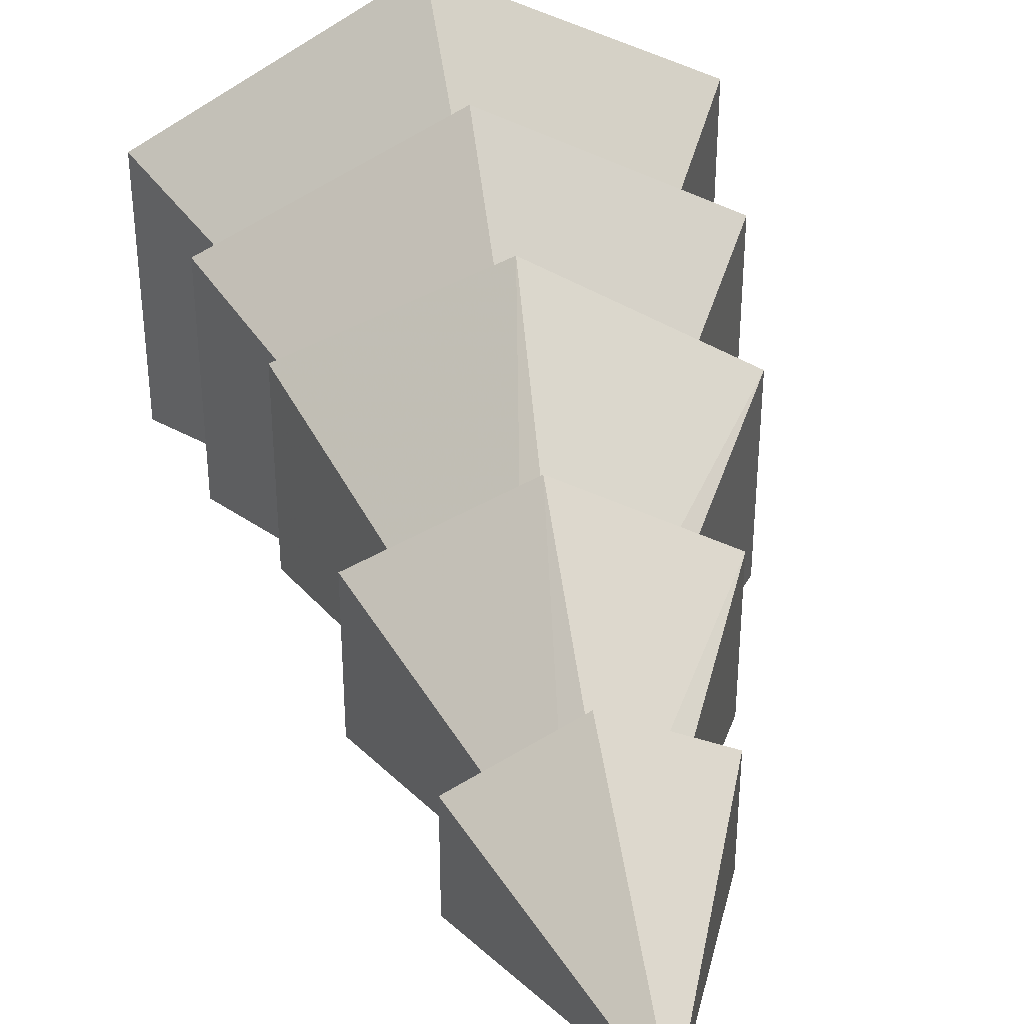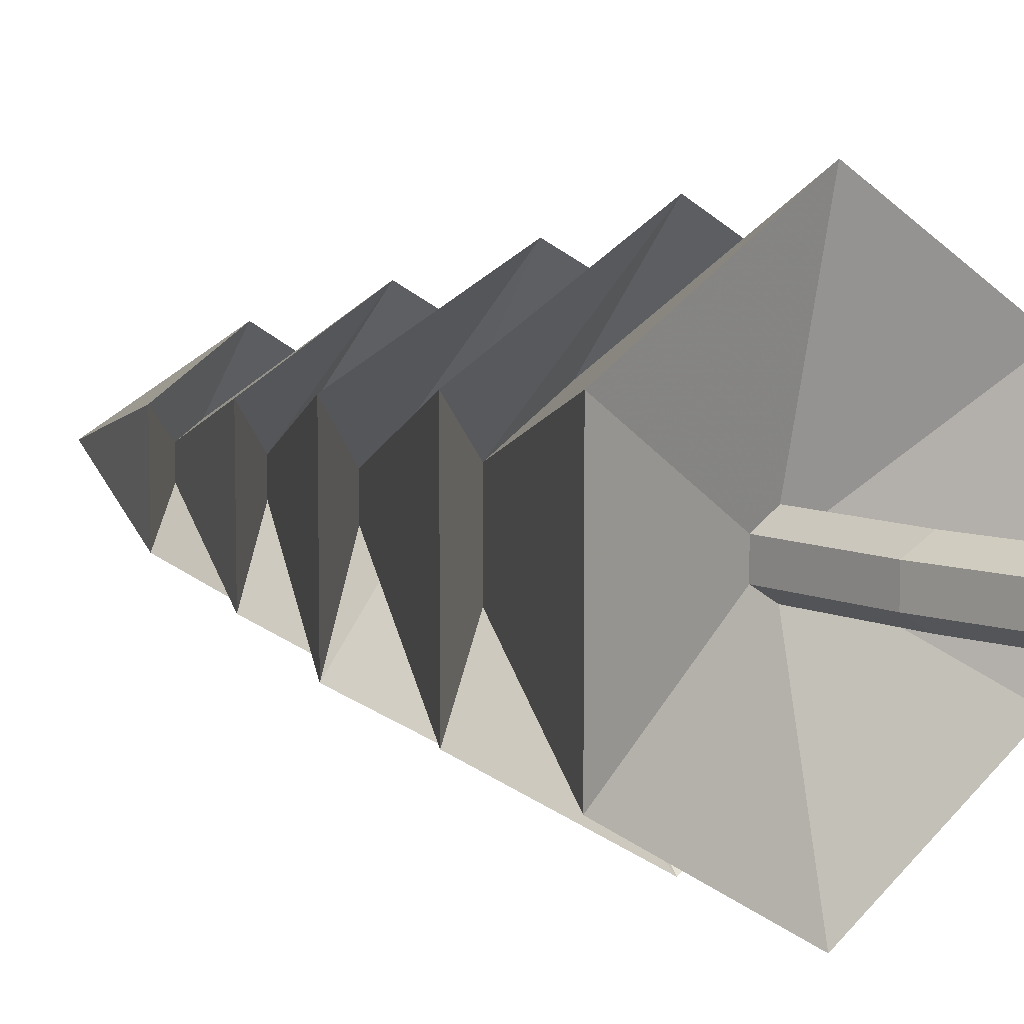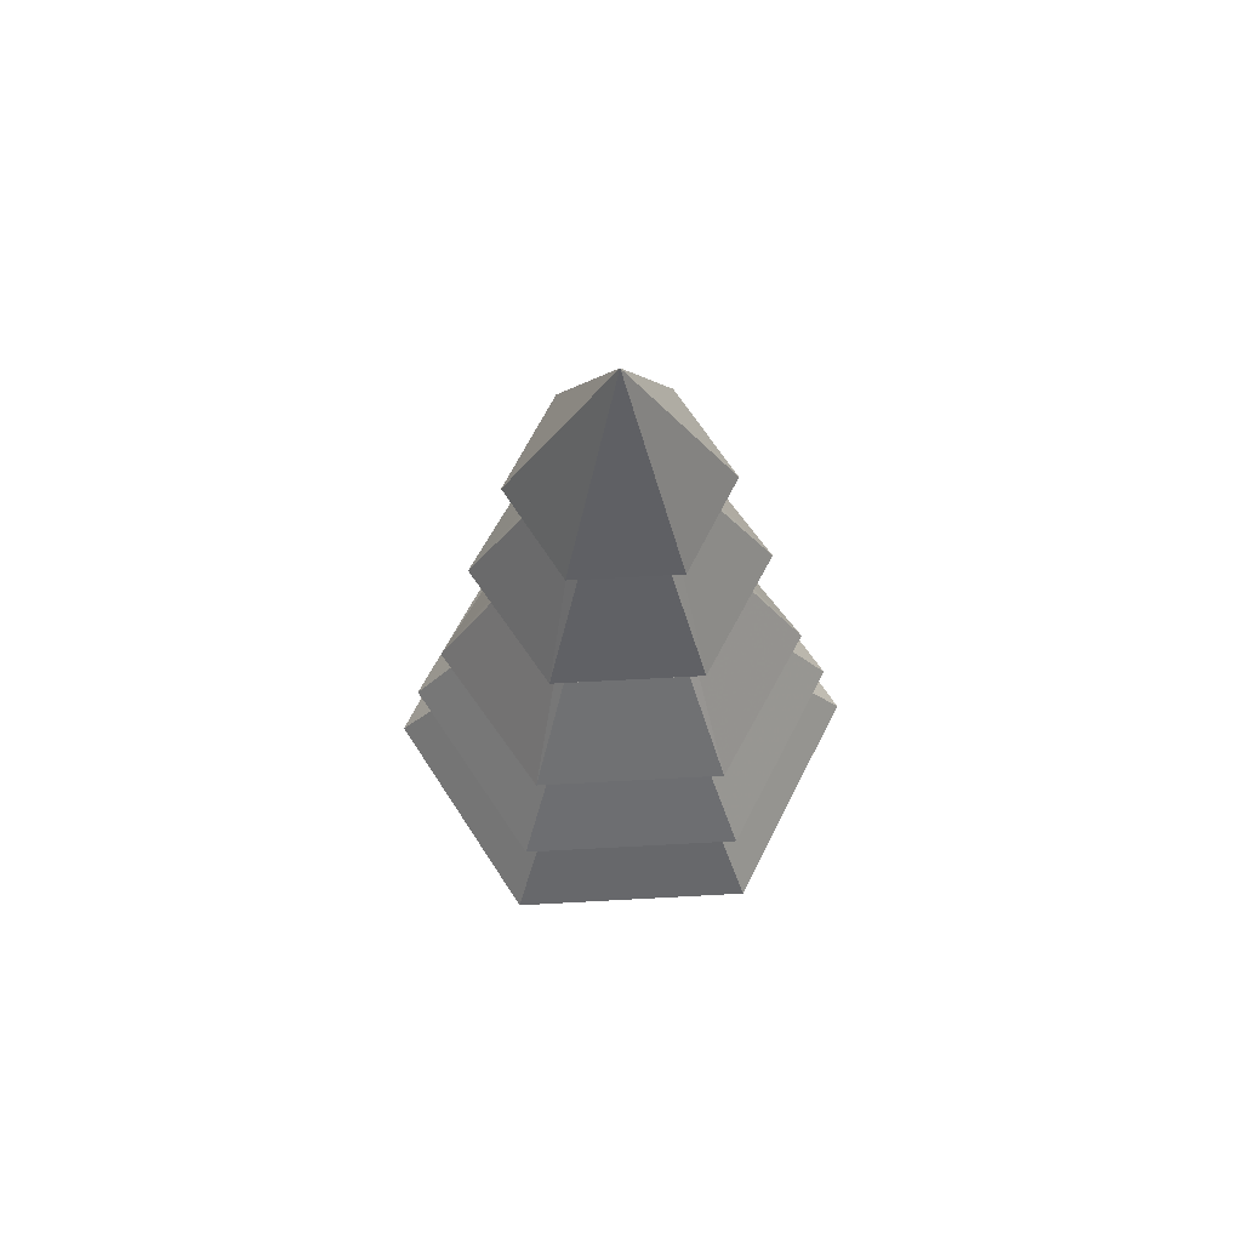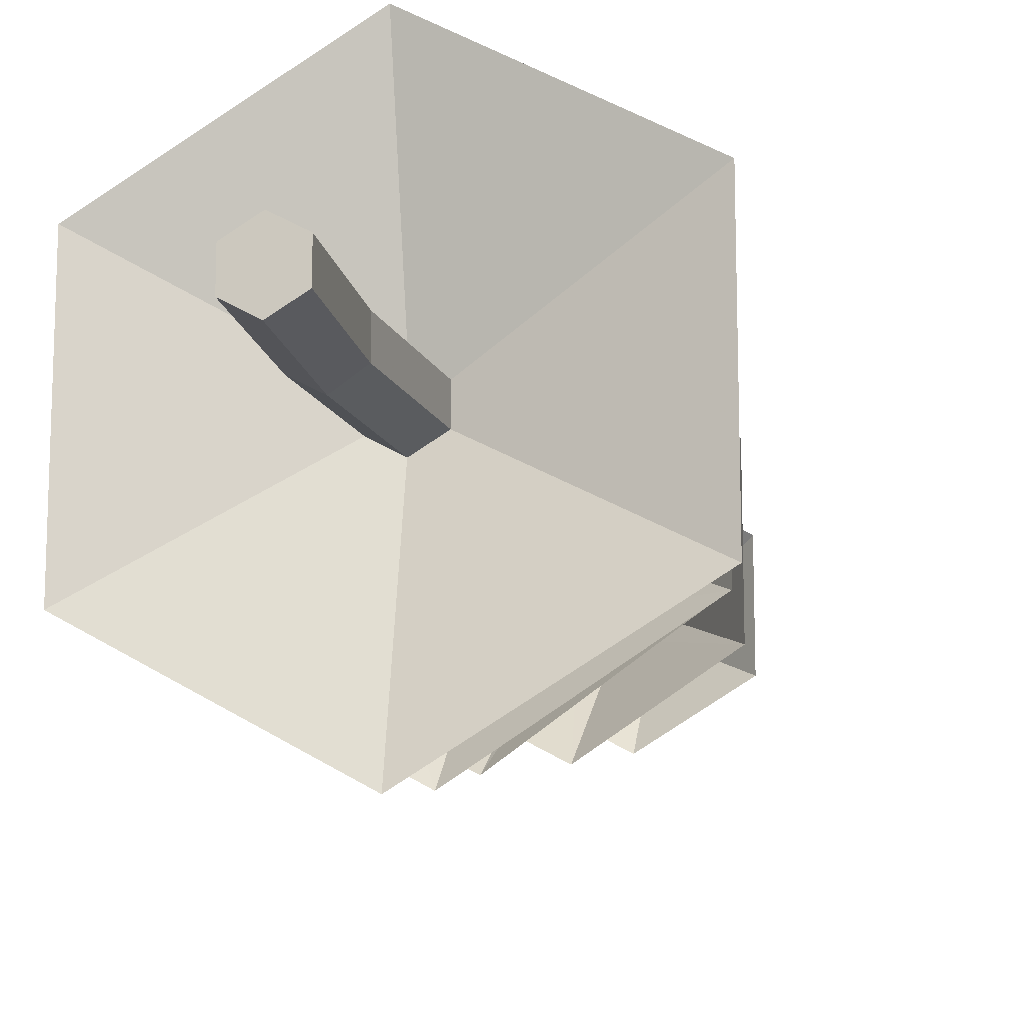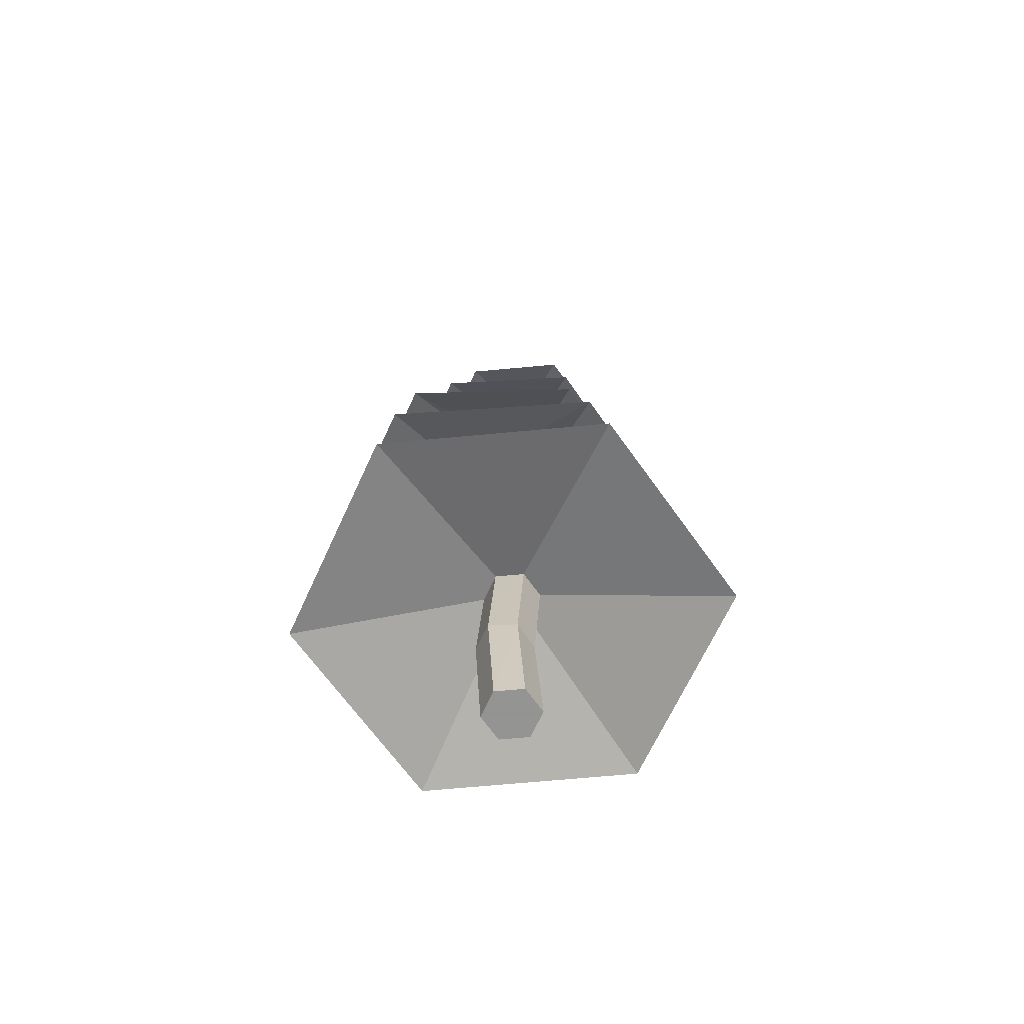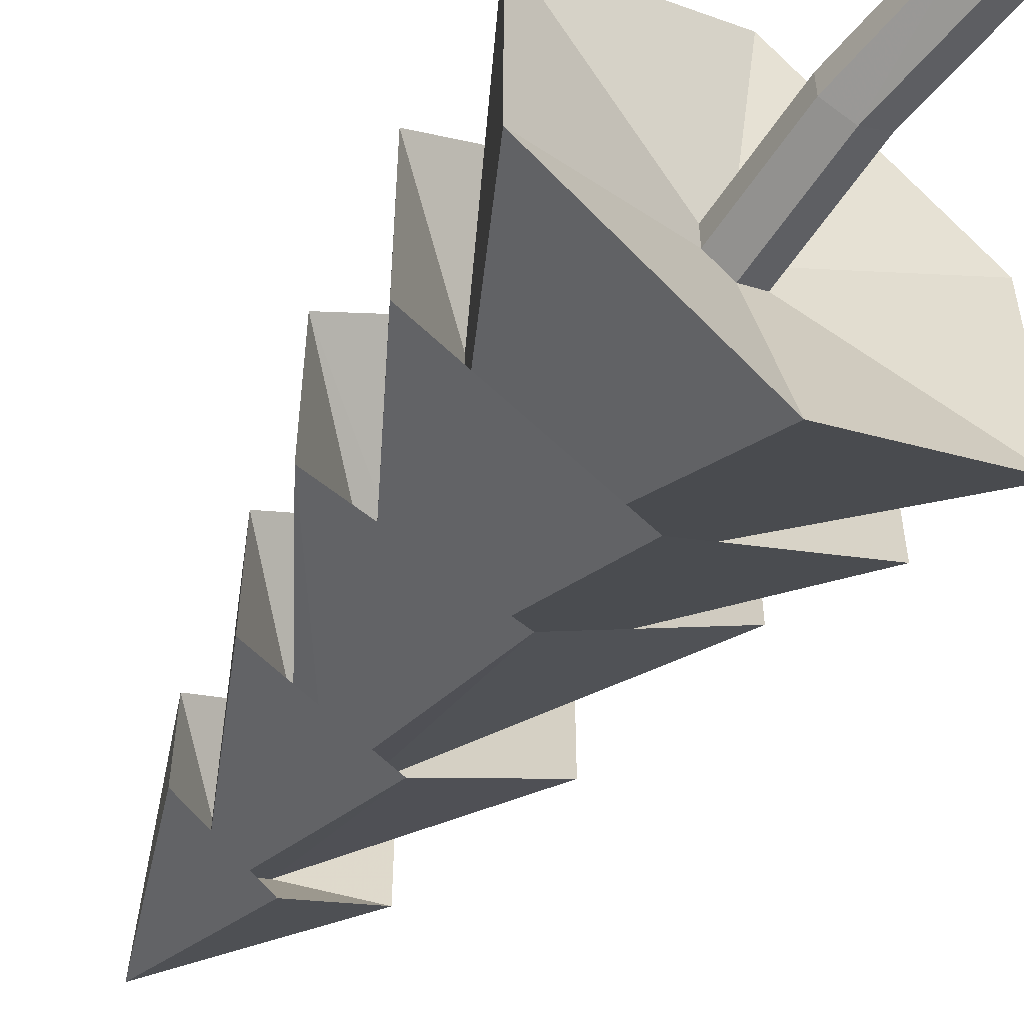
<metadata>
{"format":"obj","ext":"obj","renderer":"f3d","projection":"perspective","resolution":1024,"background":"white","views":[{"elev":42.3,"azim":168.1,"up":"+Z"},{"elev":8.5,"azim":-43.1,"up":"+Z"},{"elev":67.7,"azim":-93.1,"up":"+Y"},{"elev":-15.6,"azim":15.1,"up":"+Z"},{"elev":-66.9,"azim":-24.6,"up":"+Y"},{"elev":-55.5,"azim":-35.7,"up":"+Z"}]}
</metadata>
<code>
o tree
v -11.02 0.3876 12.93
v -12.56 0.01408 11.78
v -11.02 0.3876 12.67
v -10.79 0.01408 10.75
v -11.47 1.911 12.41
v -10.79 1.911 12.02
v -11.08 -0.6744 12.67
v -10.79 0.3876 12.54
v -10.86 -0.7078 12.54
v -11.08 -0.6744 12.93
v -10.79 0.3876 13.06
v -10.86 -0.7078 13.06
v -10.56 0.3876 12.93
v -10.63 -0.7412 12.93
v -10.56 0.3876 12.67
v -10.63 -0.7412 12.67
v -10.79 -1.829 13.06
v -11.02 -1.829 12.93
v -10.79 -1.829 12.54
v -10.79 0.01408 14.85
v -12.56 0.01408 13.82
v -9.017 0.01408 13.82
v -9.017 0.01408 11.78
v -10.83 1.066 10.97
v -11.47 1.911 13.19
v -10.11 1.911 13.19
v -10.79 1.911 13.58
v -10.11 1.911 12.41
v -12.42 1.201 11.88
v -10.75 3.412 12.47
v -10.83 1.066 14.63
v -12.42 1.201 13.72
v -9.251 0.9322 13.72
v -9.251 0.9322 11.88
v -12.21 2.394 12.02
v -10.88 2.085 11.25
v -11.03 3.435 12.96
v -11.03 3.435 12.64
v -10.75 3.412 13.13
v -10.47 3.388 12.96
v -10.47 3.388 12.64
v -10.66 4.426 12.52
v -12.21 2.394 13.58
v -10.88 2.085 14.35
v -9.551 1.777 13.58
v -9.551 1.777 12.02
v -10.9 4.428 12.66
v -10.73 3.482 11.57
v -10.66 4.426 13.08
v -10.9 4.428 12.94
v -10.42 4.424 12.94
v -10.42 4.424 12.66
v -11.79 3.624 12.19
v -10.68 5.335 12.55
v -10.73 3.482 14.03
v -11.79 3.624 13.41
v -9.667 3.34 13.41
v -9.667 3.34 12.19
v -11.45 4.864 12.35
v -10.68 4.86 11.91
v -10.89 5.336 12.67
v -10.68 5.335 13.05
v -10.89 5.336 12.93
v -10.46 5.334 12.93
v -10.46 5.334 12.67
v -11.45 4.864 13.25
v -10.68 4.86 13.69
v -9.902 4.857 13.25
v -9.902 4.857 12.35
v -10.67 6.645 12.8
v -10.56 -1.829 12.67
v -10.56 -1.829 12.93
v -11.02 -1.829 12.67
f 1 2 3
f 4 5 6
f 7 8 9
f 10 3 7
f 10 11 1
f 12 13 11
f 14 15 13
f 9 15 16
f 3 4 8
f 17 18 19
f 1 20 21
f 13 20 11
f 15 22 13
f 15 4 23
f 5 24 6
f 2 25 5
f 20 25 21
f 20 26 27
f 23 26 22
f 4 28 23
f 29 30 24
f 25 29 5
f 25 31 32
f 27 33 31
f 28 33 26
f 6 34 28
f 30 35 36
f 29 37 38
f 32 39 37
f 31 40 39
f 34 40 33
f 24 41 34
f 35 42 36
f 37 35 38
f 39 43 37
f 40 44 39
f 41 45 40
f 41 36 46
f 47 48 42
f 43 47 35
f 43 49 50
f 44 51 49
f 46 51 45
f 36 52 46
f 53 54 48
f 50 53 47
f 50 55 56
f 49 57 55
f 52 57 51
f 42 58 52
f 54 59 60
f 56 61 53
f 56 62 63
f 55 64 62
f 58 64 57
f 48 65 58
f 63 59 61
f 62 66 63
f 64 67 62
f 65 68 64
f 65 60 69
f 60 59 70
f 59 66 70
f 66 67 70
f 67 68 70
f 68 69 70
f 69 60 70
f 19 16 71
f 71 14 72
f 17 14 12
f 18 12 10
f 18 7 73
f 73 9 19
f 1 21 2
f 4 2 5
f 7 3 8
f 10 1 3
f 10 12 11
f 12 14 13
f 14 16 15
f 9 8 15
f 3 2 4
f 18 73 19
f 19 71 72
f 72 17 19
f 1 11 20
f 13 22 20
f 15 23 22
f 15 8 4
f 5 29 24
f 2 21 25
f 20 27 25
f 20 22 26
f 23 28 26
f 4 6 28
f 29 38 30
f 25 32 29
f 25 27 31
f 27 26 33
f 28 34 33
f 6 24 34
f 30 38 35
f 29 32 37
f 32 31 39
f 31 33 40
f 34 41 40
f 24 30 41
f 35 47 42
f 37 43 35
f 39 44 43
f 40 45 44
f 41 46 45
f 41 30 36
f 47 53 48
f 43 50 47
f 43 44 49
f 44 45 51
f 46 52 51
f 36 42 52
f 53 61 54
f 50 56 53
f 50 49 55
f 49 51 57
f 52 58 57
f 42 48 58
f 54 61 59
f 56 63 61
f 56 55 62
f 55 57 64
f 58 65 64
f 48 54 65
f 63 66 59
f 62 67 66
f 64 68 67
f 65 69 68
f 65 54 60
f 19 9 16
f 71 16 14
f 17 72 14
f 18 17 12
f 18 10 7
f 73 7 9

</code>
